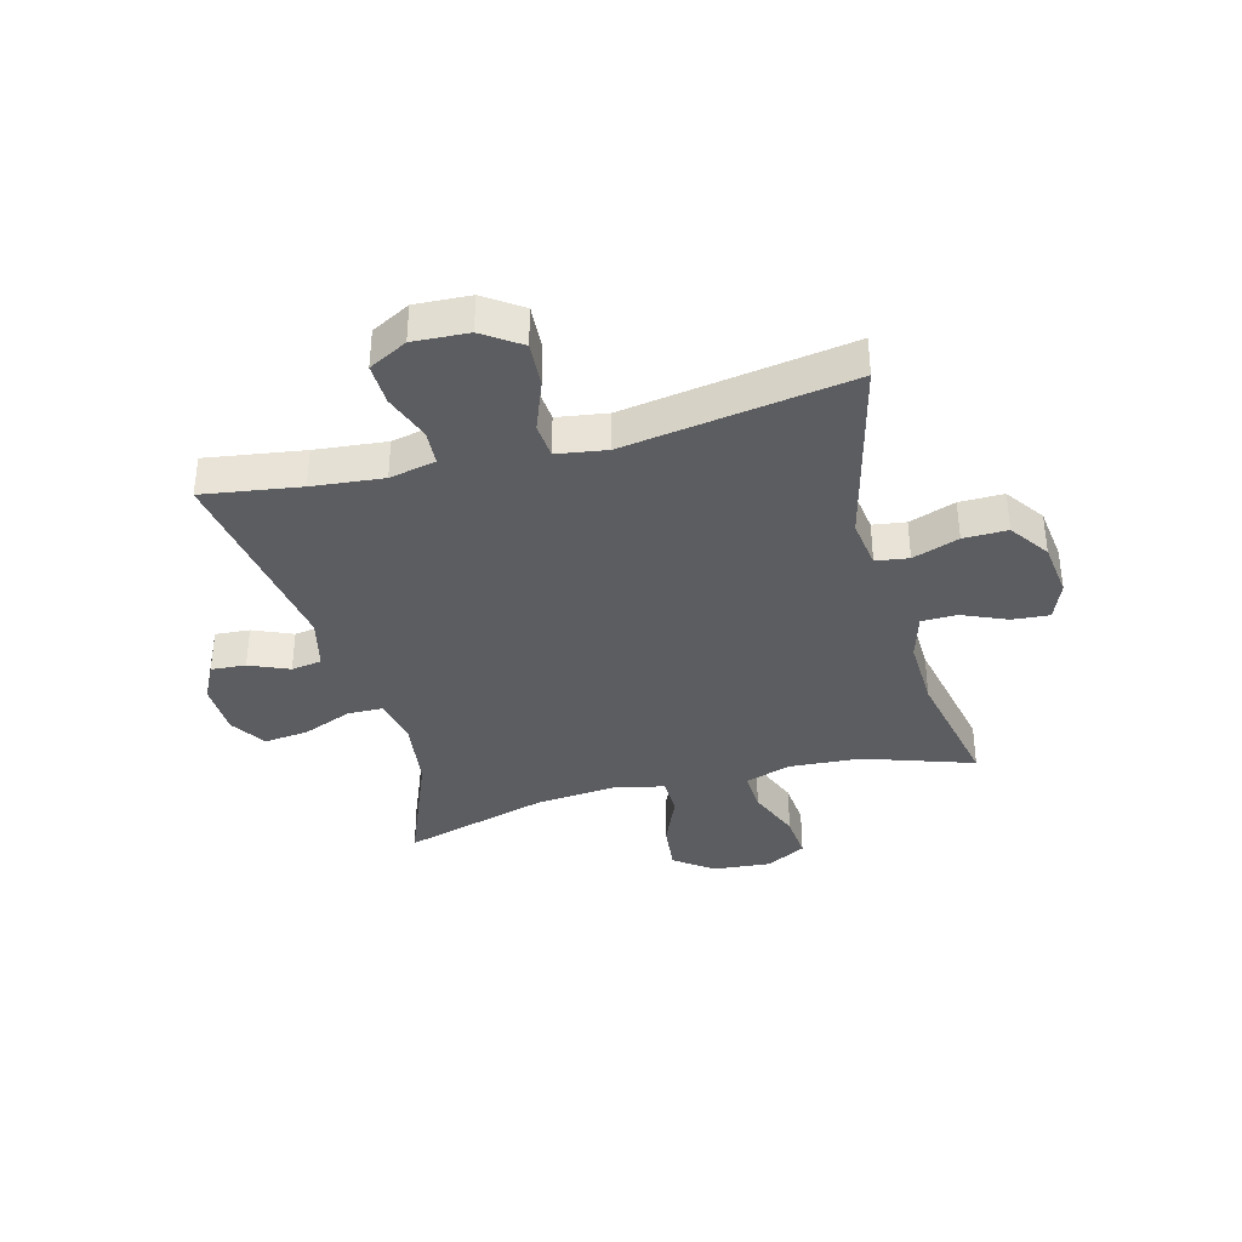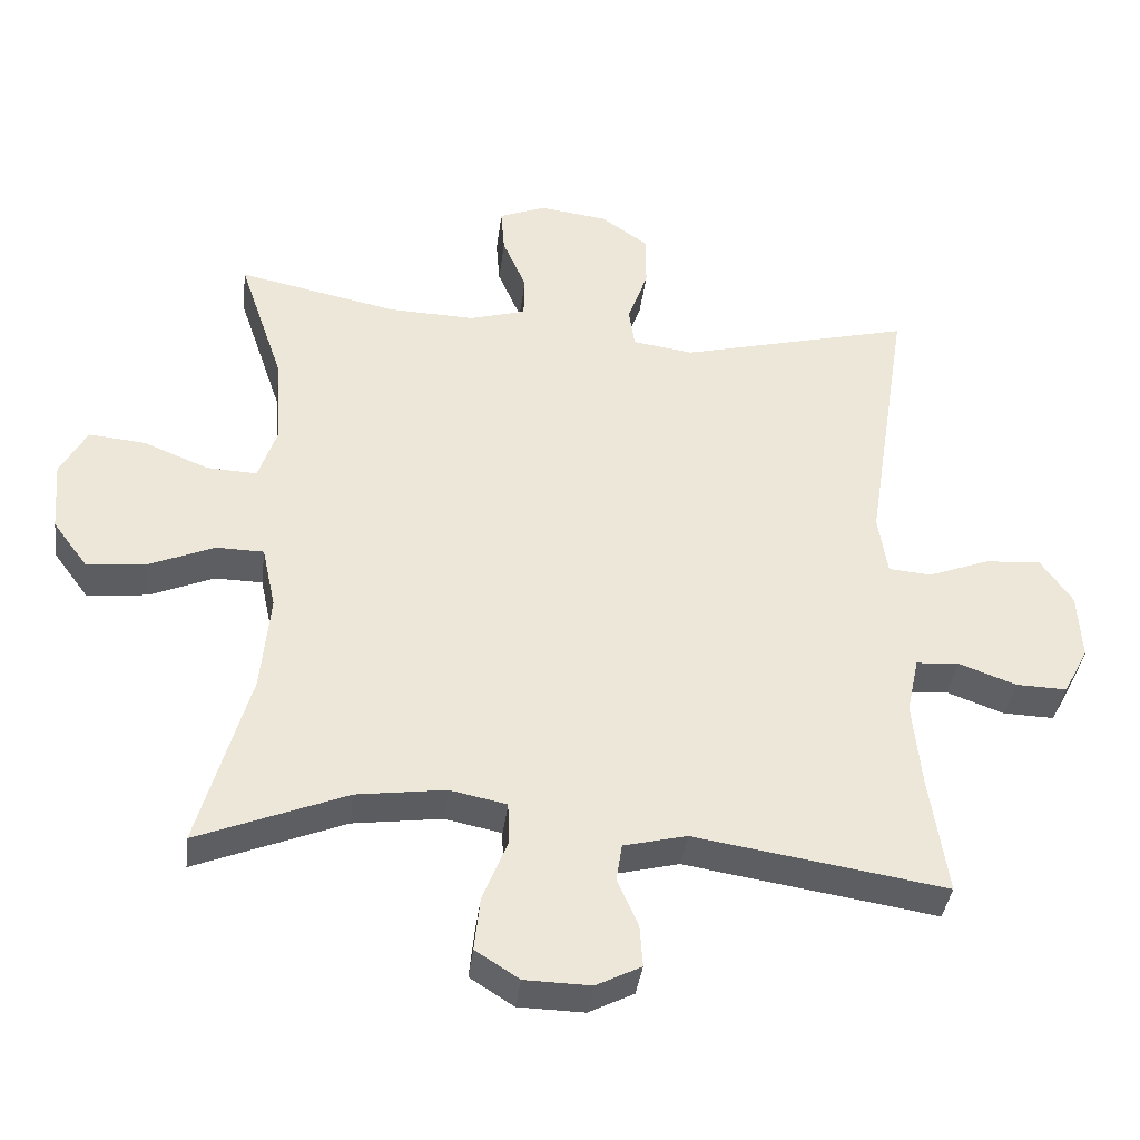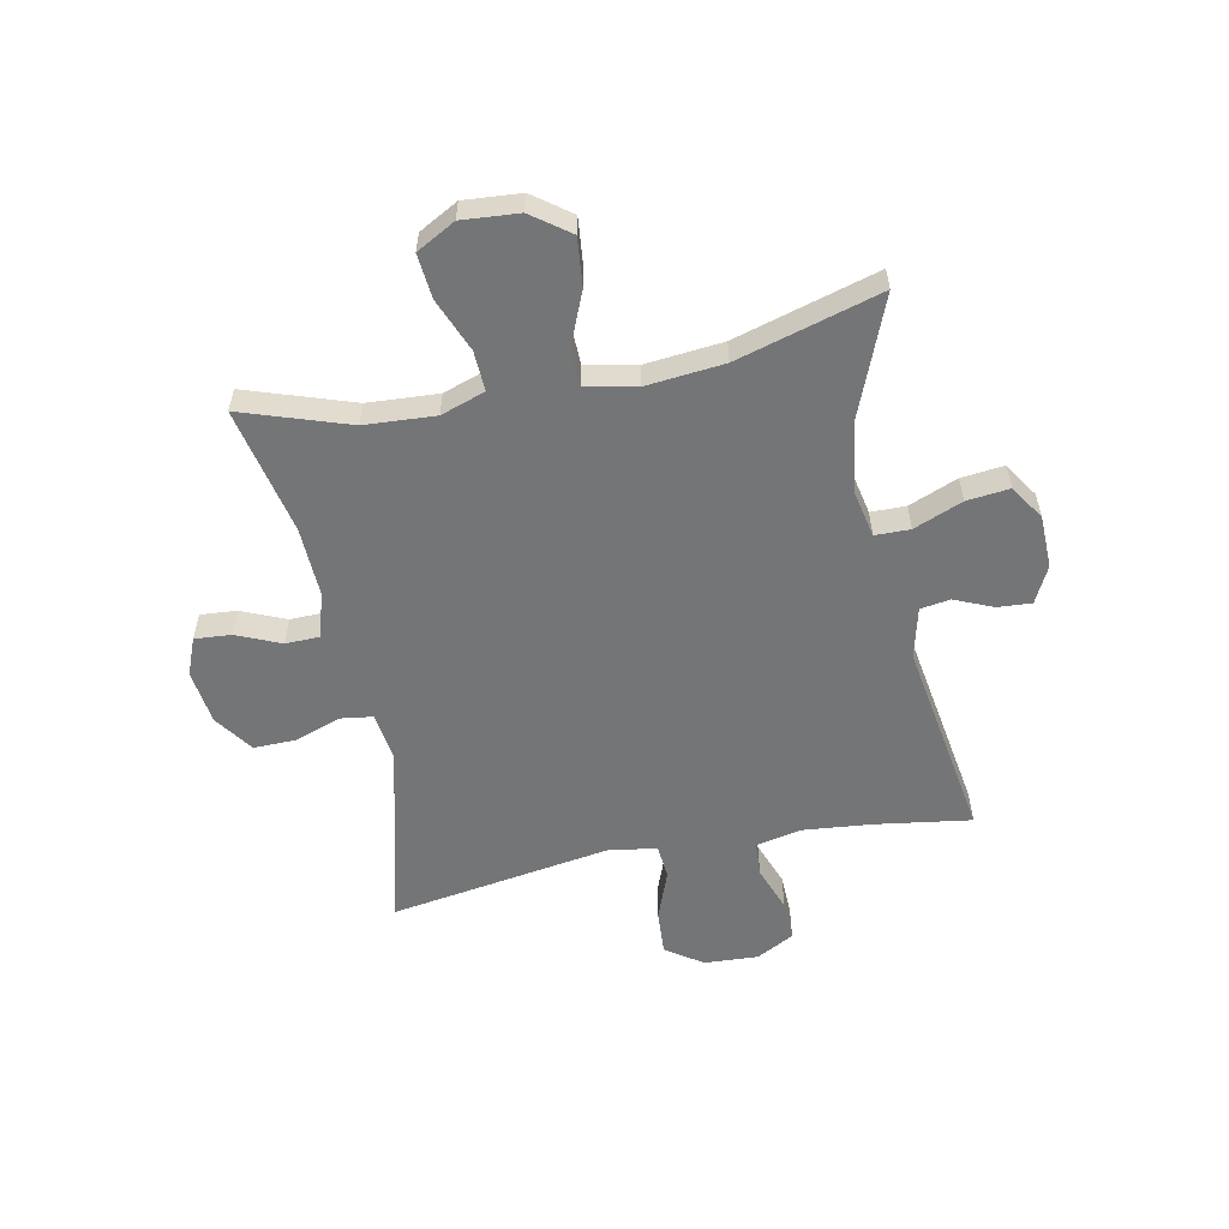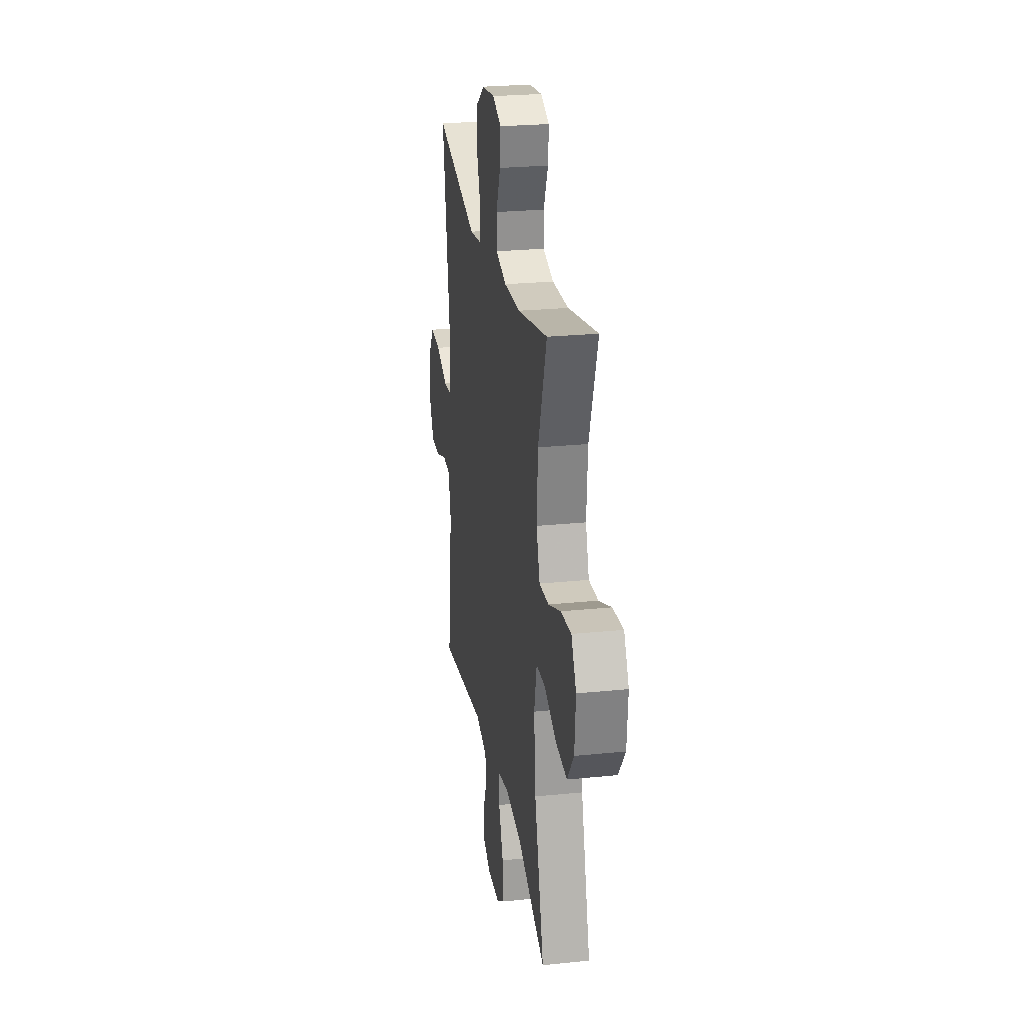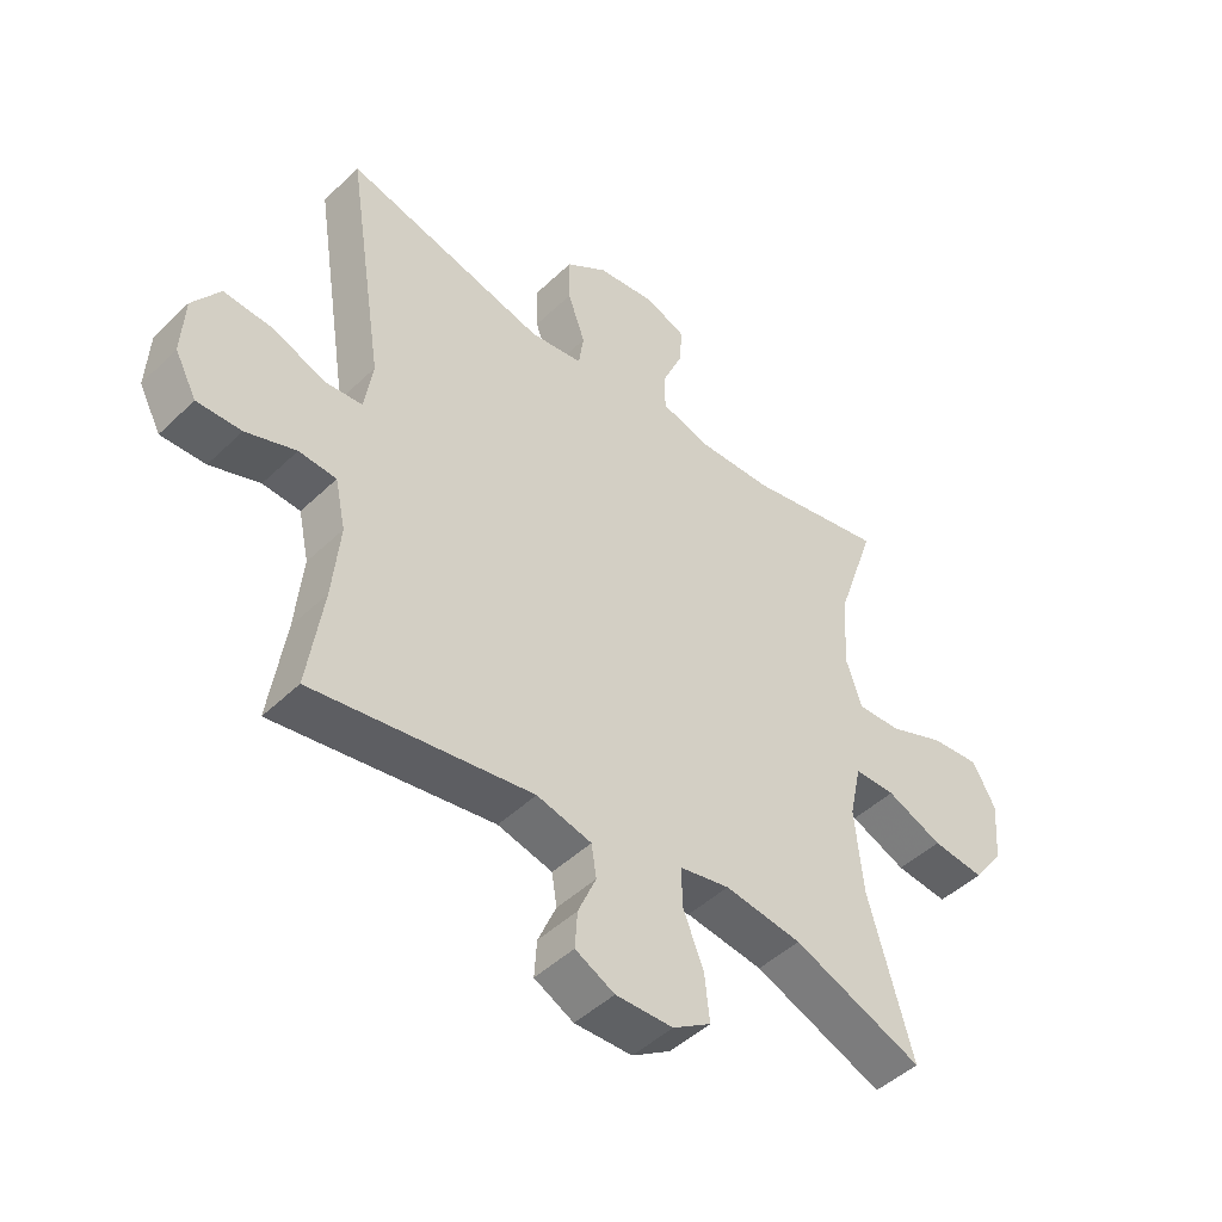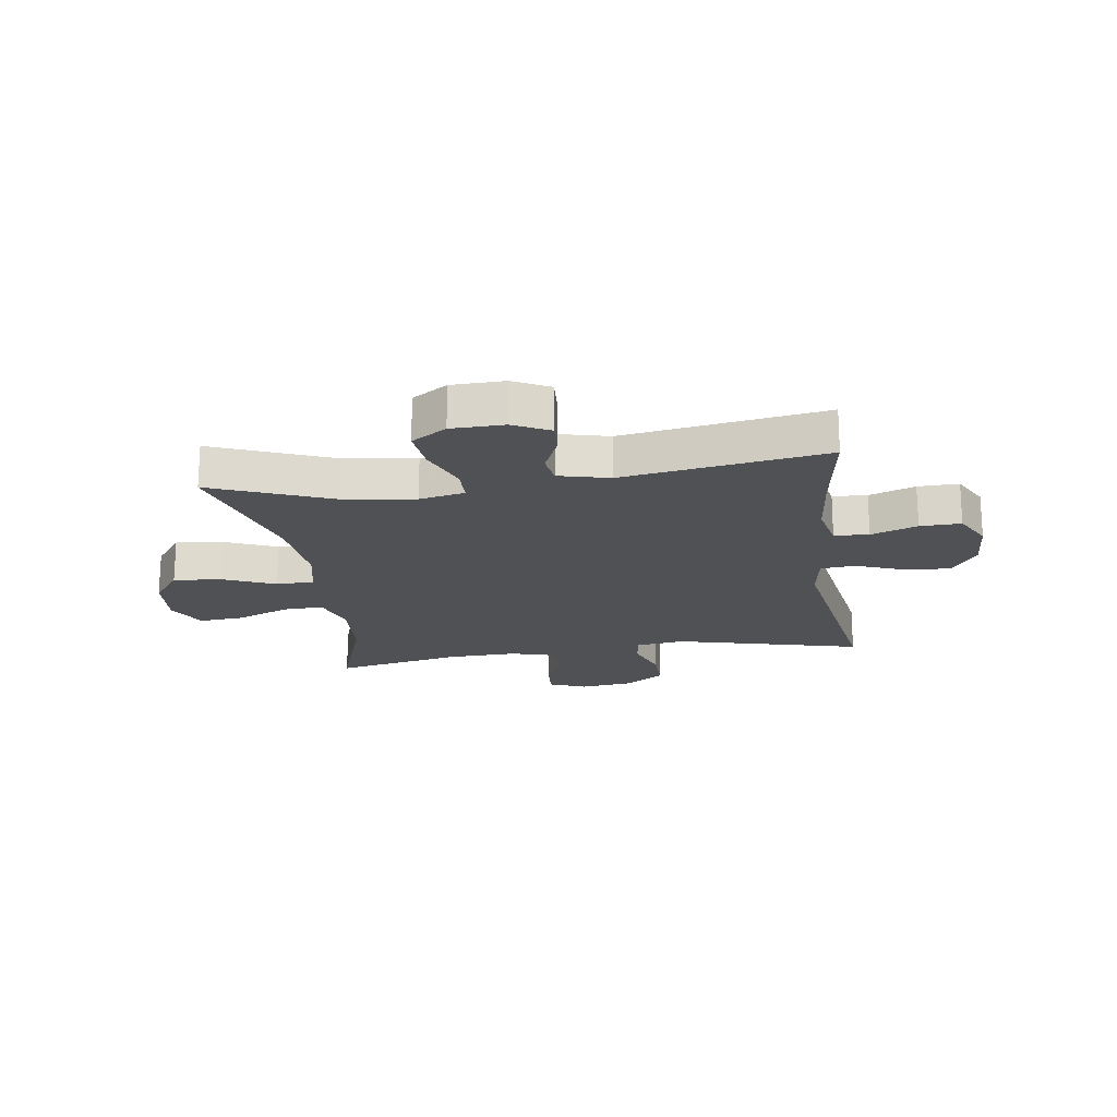
<metadata>
{"format":"obj","ext":"obj","renderer":"f3d","projection":"perspective","resolution":1024,"background":"white","views":[{"elev":-36.7,"azim":-75.1,"up":"+Y"},{"elev":-38.1,"azim":172.9,"up":"+Z"},{"elev":-56.5,"azim":101.6,"up":"+Y"},{"elev":25.3,"azim":80.7,"up":"+Z"},{"elev":-46.9,"azim":-42.8,"up":"+Z"},{"elev":-19.5,"azim":-171.7,"up":"+Y"}]}
</metadata>
<code>
v 0.5 0.07 -0.5
v 0.292 0.07 -0.416
v 0.168 0.07 -0.399
v 0.089 0.07 -0.415
v 0.088 0.07 -0.476
v 0.122 0.07 -0.561
v 0.13 0.07 -0.636
v 0.069 0.07 -0.675
v -0.023 0.07 -0.677
v -0.086 0.07 -0.645
v -0.082 0.07 -0.586
v -0.053 0.07 -0.519
v -0.061 0.07 -0.467
v -0.149 0.07 -0.445
v -0.5 0.07 -0.5
v -0.475 0.07 -0.334
v -0.463 0.07 -0.213
v -0.48 0.07 -0.134
v -0.54 0.07 -0.13
v -0.62 0.07 -0.159
v -0.691 0.07 -0.161
v -0.726 0.07 -0.095
v -0.721 0.07 -0.001
v -0.677 0.07 0.063
v -0.599 0.07 0.058
v -0.513 0.07 0.025
v -0.453 0.07 0.03
v -0.44 0.07 0.115
v -0.5 0.07 0.5
v -0.176 0.07 0.418
v -0.091 0.07 0.43
v -0.083 0.07 0.486
v -0.111 0.07 0.565
v -0.112 0.07 0.64
v -0.045 0.07 0.687
v 0.05 0.07 0.699
v 0.115 0.07 0.673
v 0.11 0.07 0.61
v 0.077 0.07 0.533
v 0.078 0.07 0.473
v 0.157 0.07 0.45
v 0.278 0.07 0.454
v 0.5 0.07 0.5
v 0.437 0.07 0.314
v 0.429 0.07 0.191
v 0.455 0.07 0.114
v 0.525 0.07 0.117
v 0.617 0.07 0.154
v 0.695 0.07 0.161
v 0.732 0.07 0.093
v 0.724 0.07 -0.006
v 0.675 0.07 -0.072
v 0.591 0.07 -0.063
v 0.501 0.07 -0.025
v 0.435 0.07 -0.026
v 0.416 0.07 -0.114
v 0.429 0.07 -0.25
v 0.5 0 -0.5
v 0.292 0 -0.416
v 0.168 0 -0.399
v 0.089 0 -0.415
v 0.088 0 -0.476
v 0.122 0 -0.561
v 0.13 0 -0.636
v 0.069 0 -0.675
v -0.023 0 -0.677
v -0.086 0 -0.645
v -0.082 0 -0.586
v -0.053 0 -0.519
v -0.061 0 -0.467
v -0.149 0 -0.445
v -0.5 0 -0.5
v -0.475 0 -0.334
v -0.463 0 -0.213
v -0.48 0 -0.134
v -0.54 0 -0.13
v -0.62 0 -0.159
v -0.691 0 -0.161
v -0.726 0 -0.095
v -0.721 0 -0.001
v -0.677 0 0.063
v -0.599 0 0.058
v -0.513 0 0.025
v -0.453 0 0.03
v -0.44 0 0.115
v -0.5 0 0.5
v -0.176 0 0.418
v -0.091 0 0.43
v -0.083 0 0.486
v -0.111 0 0.565
v -0.112 0 0.64
v -0.045 0 0.687
v 0.05 0 0.699
v 0.115 0 0.673
v 0.11 0 0.61
v 0.077 0 0.533
v 0.078 0 0.473
v 0.157 0 0.45
v 0.278 0 0.454
v 0.5 0 0.5
v 0.437 0 0.314
v 0.429 0 0.191
v 0.455 0 0.114
v 0.525 0 0.117
v 0.617 0 0.154
v 0.695 0 0.161
v 0.732 0 0.093
v 0.724 0 -0.006
v 0.675 0 -0.072
v 0.591 0 -0.063
v 0.501 0 -0.025
v 0.435 0 -0.026
v 0.416 0 -0.114
v 0.429 0 -0.25
f 52 53 54
f 51 52 54
f 50 51 54
f 49 50 54
f 48 49 54
f 47 48 54
f 46 47 54 55
f 45 46 55 56
f 42 43 44
f 41 42 44 45
f 40 41 45 56
f 37 38 39
f 36 37 39
f 35 36 39
f 34 35 39
f 33 34 39
f 32 33 39
f 31 32 39 40
f 28 29 30
f 27 28 30 31
f 24 25 26
f 23 24 26
f 22 23 26
f 21 22 26
f 20 21 26
f 19 20 26
f 18 19 26 27
f 40 56 57
f 31 40 57
f 27 31 57
f 18 27 57
f 17 18 57
f 10 11 12
f 9 10 12
f 8 9 12
f 7 8 12
f 6 7 12
f 5 6 12
f 4 5 12 13
f 57 1 2
f 57 2 3
f 57 3 4
f 17 57 4
f 16 17 4
f 14 15 16
f 4 13 14 16
f 111 110 109
f 111 109 108
f 111 108 107
f 111 107 106
f 111 106 105
f 111 105 104
f 112 111 104 103
f 113 112 103 102
f 101 100 99
f 102 101 99 98
f 113 102 98 97
f 96 95 94
f 96 94 93
f 96 93 92
f 96 92 91
f 96 91 90
f 96 90 89
f 97 96 89 88
f 87 86 85
f 88 87 85 84
f 83 82 81
f 83 81 80
f 83 80 79
f 83 79 78
f 83 78 77
f 83 77 76
f 84 83 76 75
f 114 113 97
f 114 97 88
f 114 88 84
f 114 84 75
f 114 75 74
f 69 68 67
f 69 67 66
f 69 66 65
f 69 65 64
f 69 64 63
f 69 63 62
f 70 69 62 61
f 59 58 114
f 60 59 114
f 61 60 114
f 61 114 74
f 61 74 73
f 73 72 71
f 73 71 70 61
f 1 58 59 2
f 2 59 60 3
f 3 60 61 4
f 4 61 62 5
f 5 62 63 6
f 6 63 64 7
f 7 64 65 8
f 8 65 66 9
f 9 66 67 10
f 10 67 68 11
f 11 68 69 12
f 12 69 70 13
f 13 70 71 14
f 14 71 72 15
f 15 72 73 16
f 16 73 74 17
f 17 74 75 18
f 18 75 76 19
f 19 76 77 20
f 20 77 78 21
f 21 78 79 22
f 22 79 80 23
f 23 80 81 24
f 24 81 82 25
f 25 82 83 26
f 26 83 84 27
f 27 84 85 28
f 28 85 86 29
f 29 86 87 30
f 30 87 88 31
f 31 88 89 32
f 32 89 90 33
f 33 90 91 34
f 34 91 92 35
f 35 92 93 36
f 36 93 94 37
f 37 94 95 38
f 38 95 96 39
f 39 96 97 40
f 40 97 98 41
f 41 98 99 42
f 42 99 100 43
f 43 100 101 44
f 44 101 102 45
f 45 102 103 46
f 46 103 104 47
f 47 104 105 48
f 48 105 106 49
f 49 106 107 50
f 50 107 108 51
f 51 108 109 52
f 52 109 110 53
f 53 110 111 54
f 54 111 112 55
f 55 112 113 56
f 56 113 114 57
f 57 114 58 1

</code>
